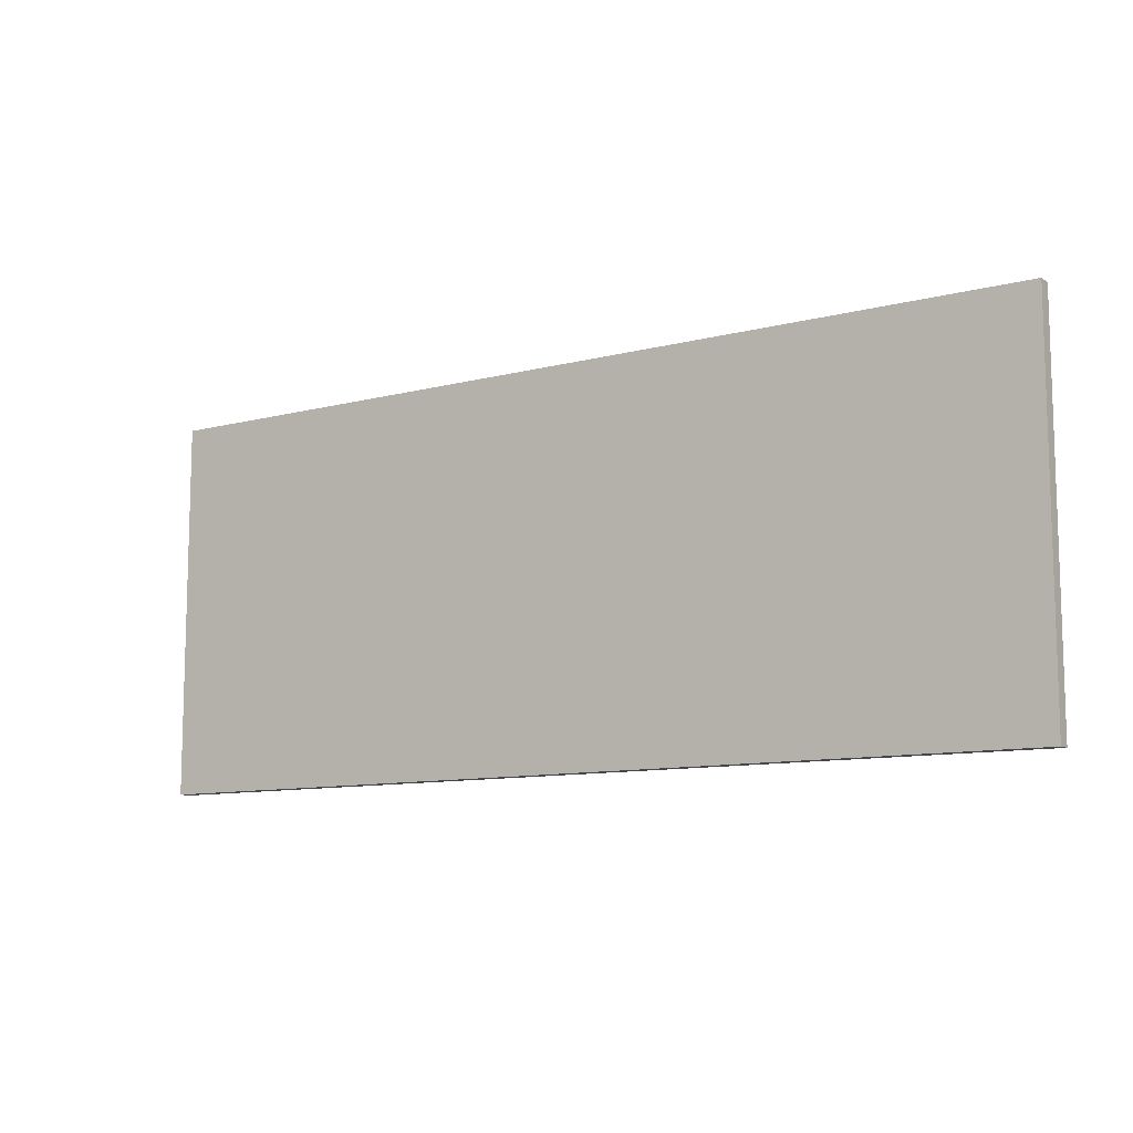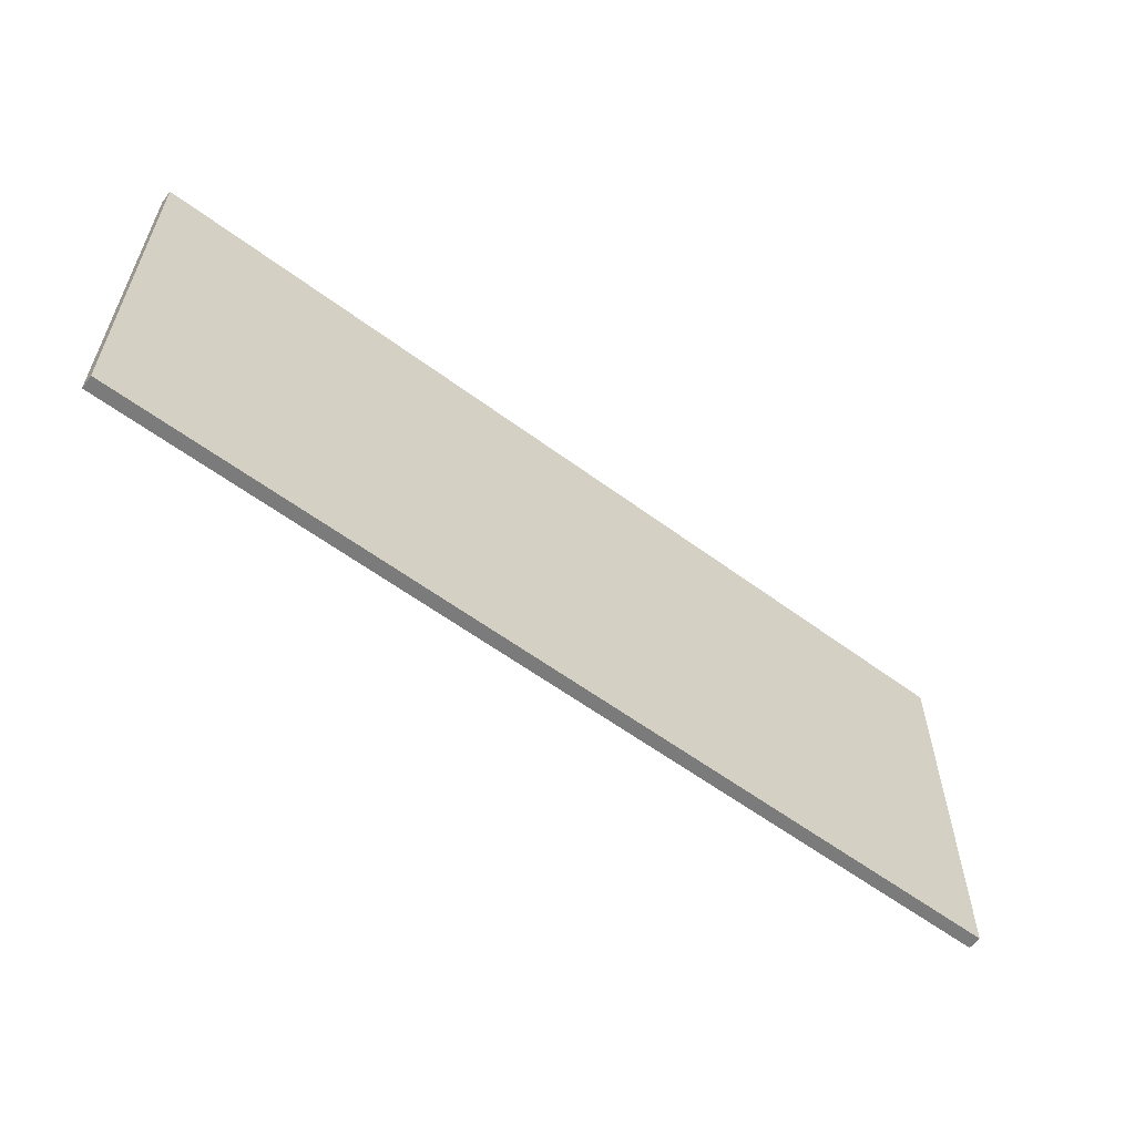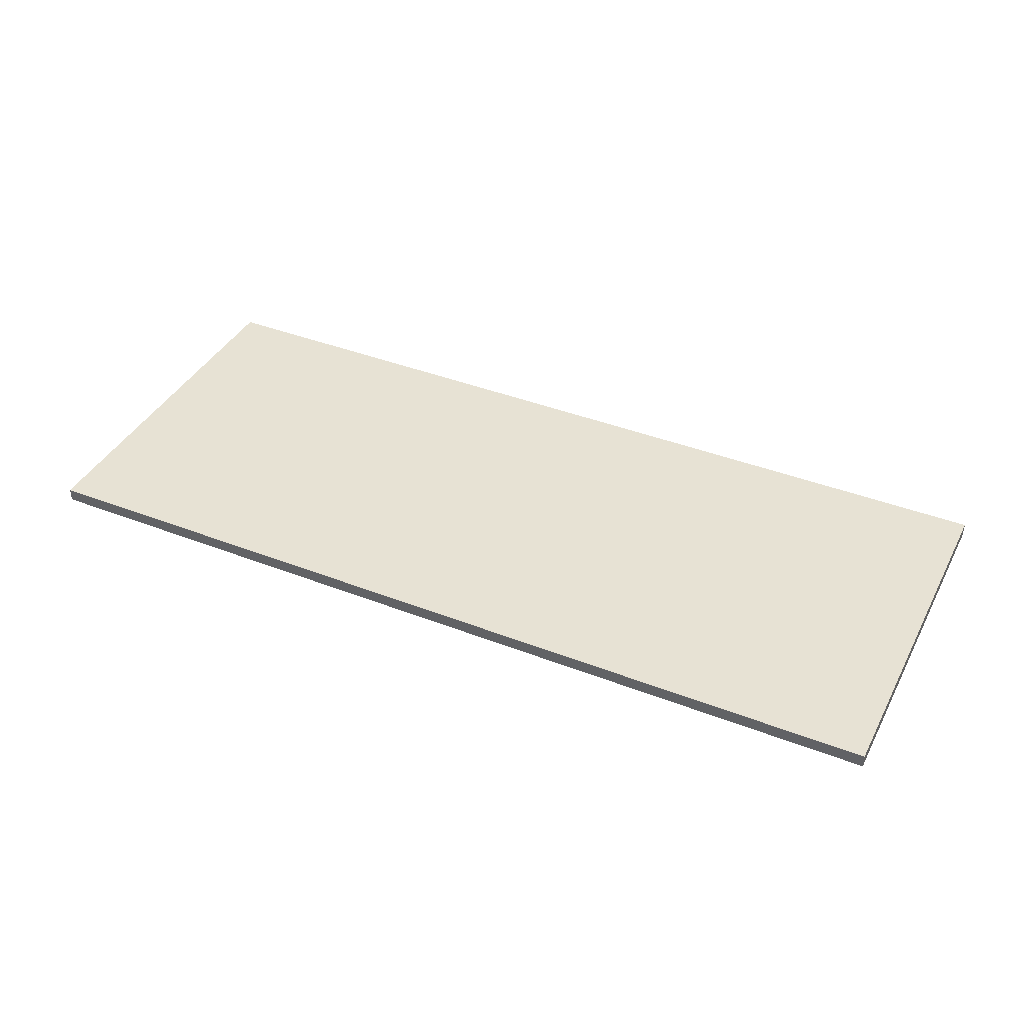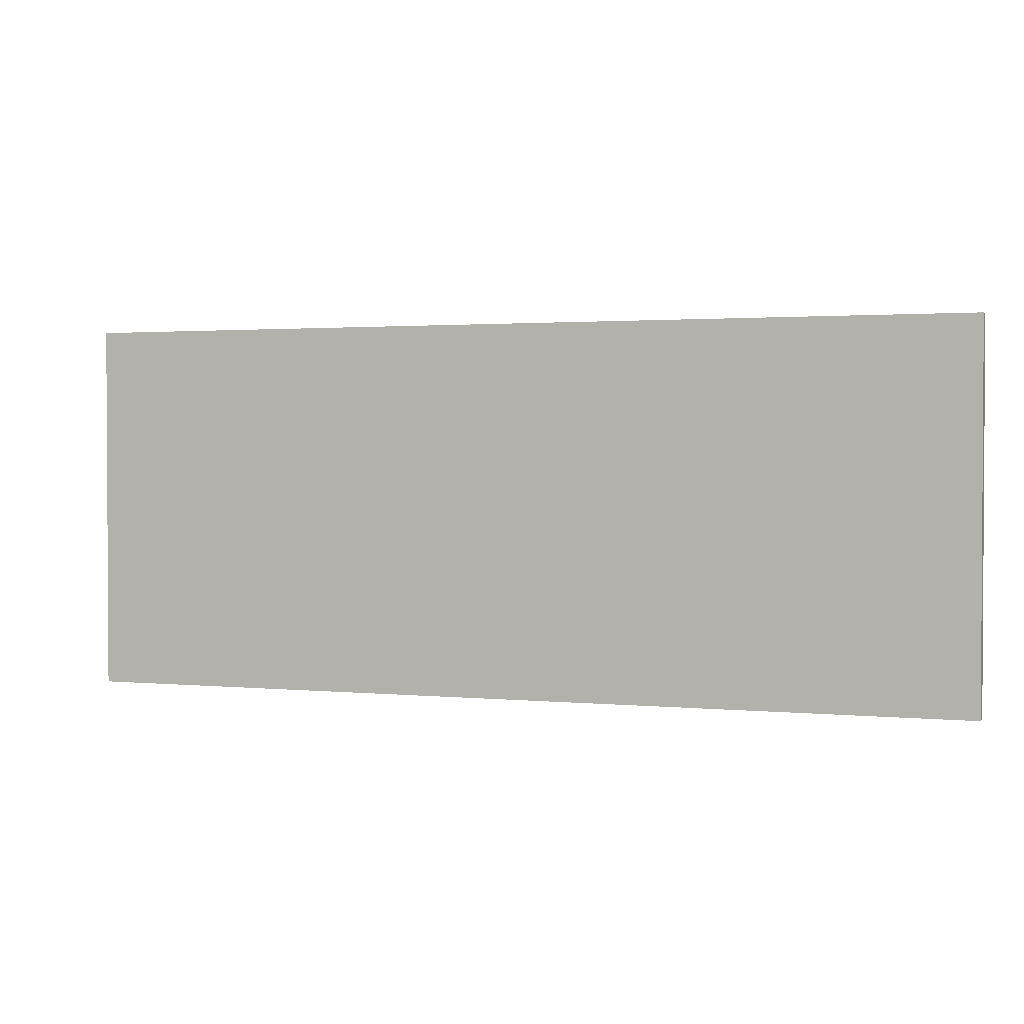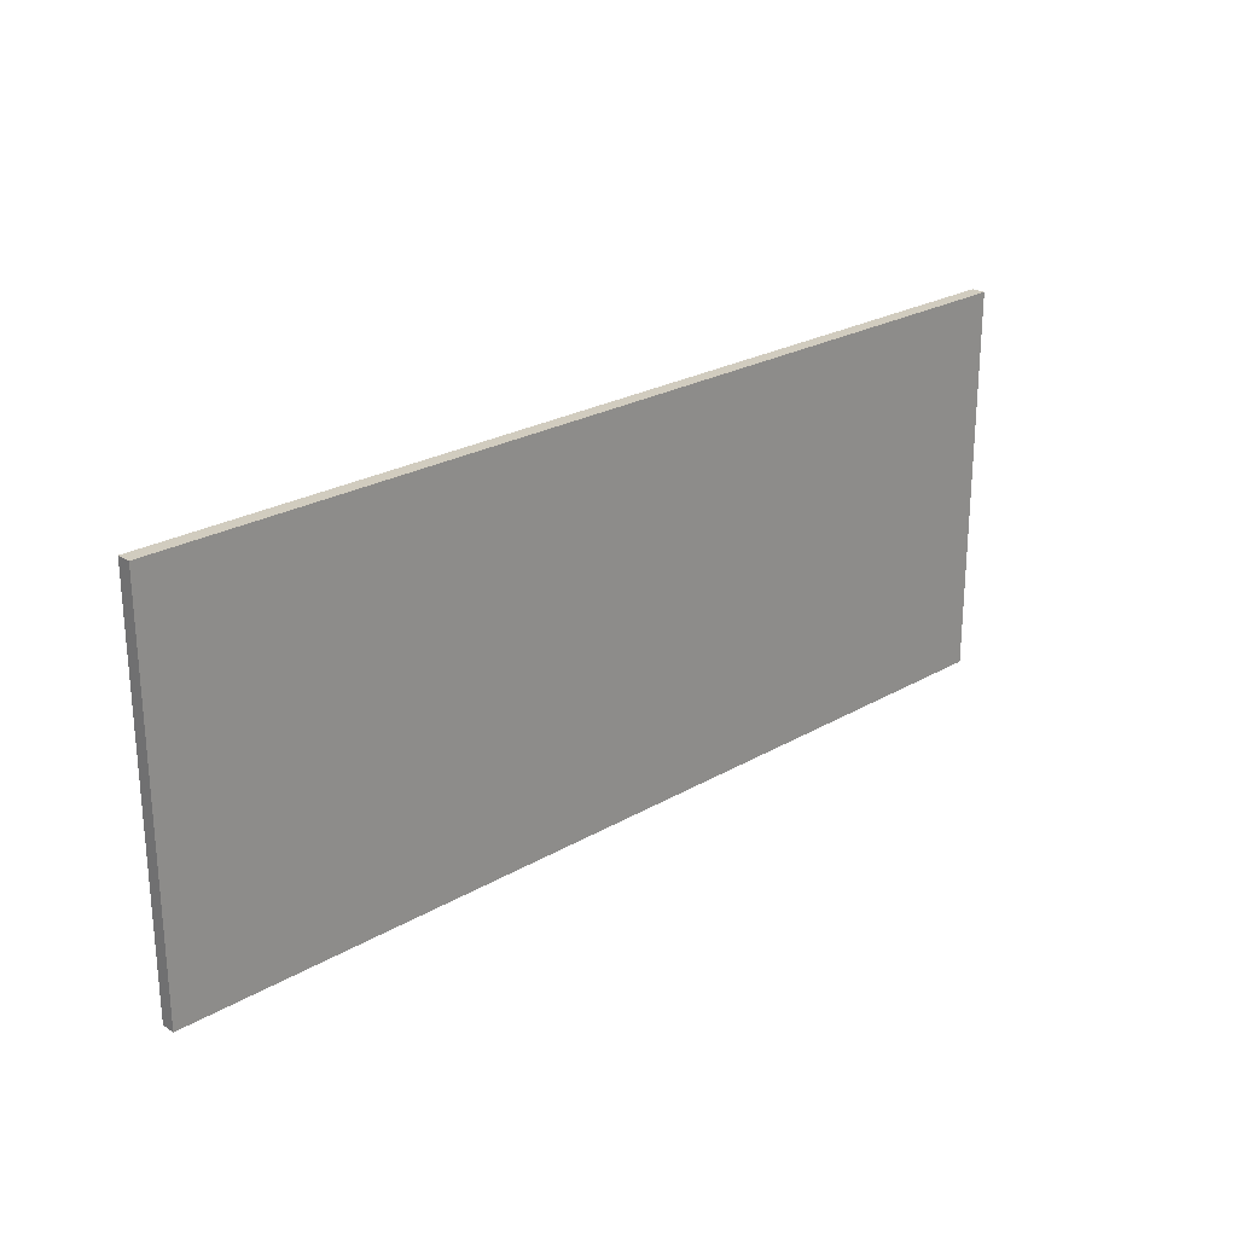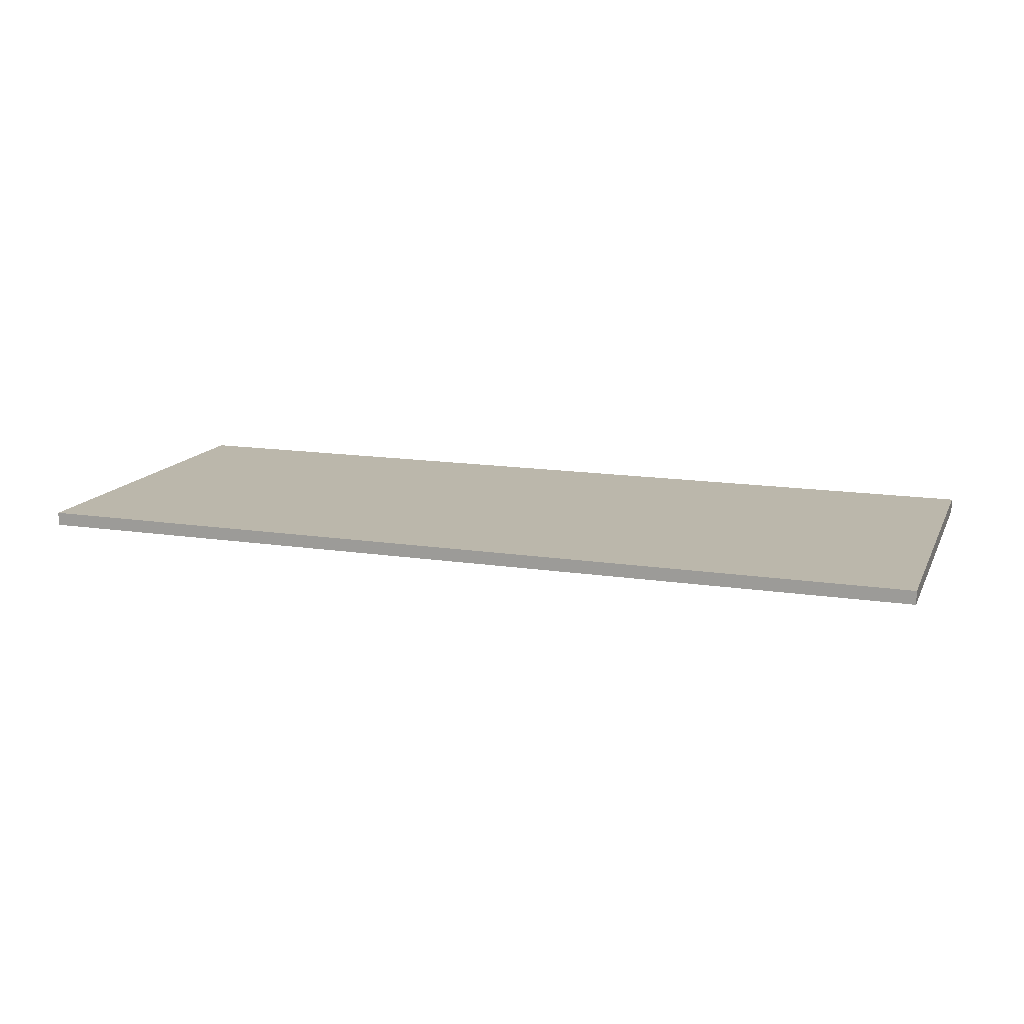
<metadata>
{"format":"obj","ext":"obj","renderer":"f3d","projection":"perspective","resolution":1024,"background":"white","views":[{"elev":-10.3,"azim":33.5,"up":"+Y"},{"elev":-58.5,"azim":142.5,"up":"+Y"},{"elev":39.9,"azim":-154.3,"up":"+Z"},{"elev":1.8,"azim":-160.5,"up":"+Y"},{"elev":24.2,"azim":136.1,"up":"+Y"},{"elev":14.2,"azim":18.7,"up":"+Z"}]}
</metadata>
<code>
v  -111.2 -6.133 25.01
v  -111.2 61.23 25.01
v  53.93 61.23 25.01
v  53.93 -6.133 25.01
v  -111.2 -6.133 27.42
v  53.93 -6.133 27.42
v  53.93 61.23 27.42
v  -111.2 61.23 27.42
g table
f 1 2 3 4
f 5 6 7 8
f 1 4 6 5
f 4 3 7 6
f 3 2 8 7
f 2 1 5 8

</code>
